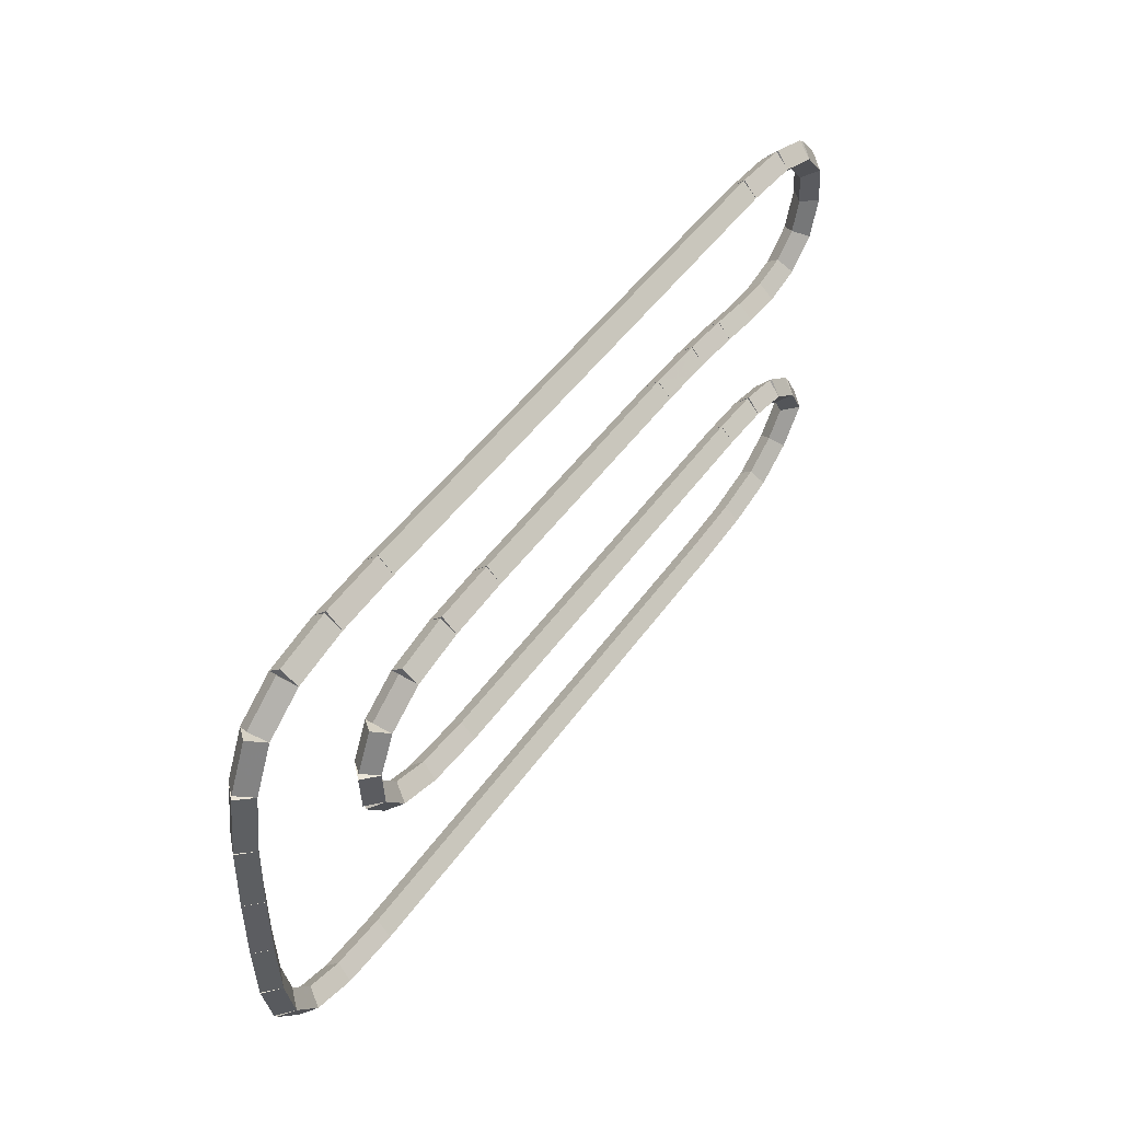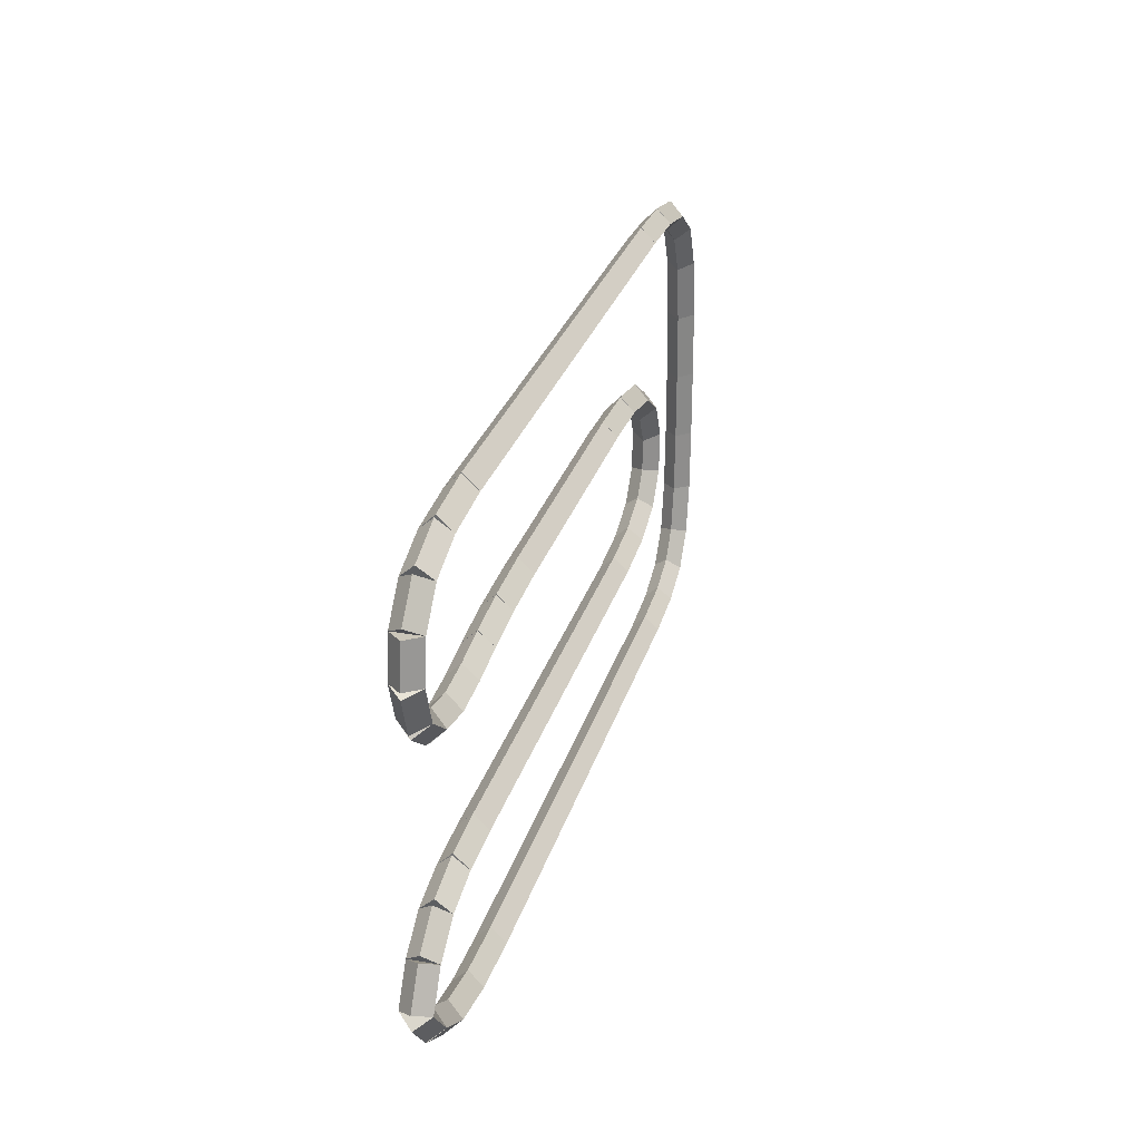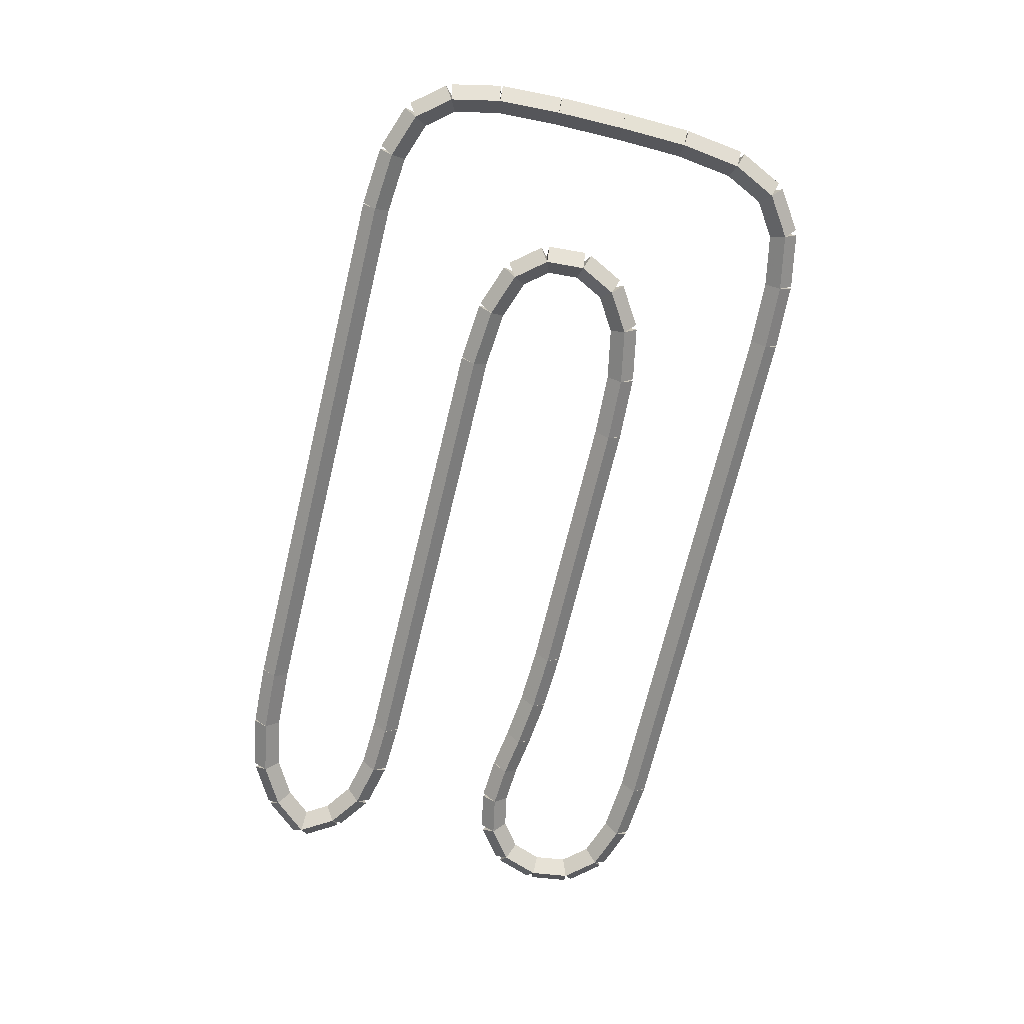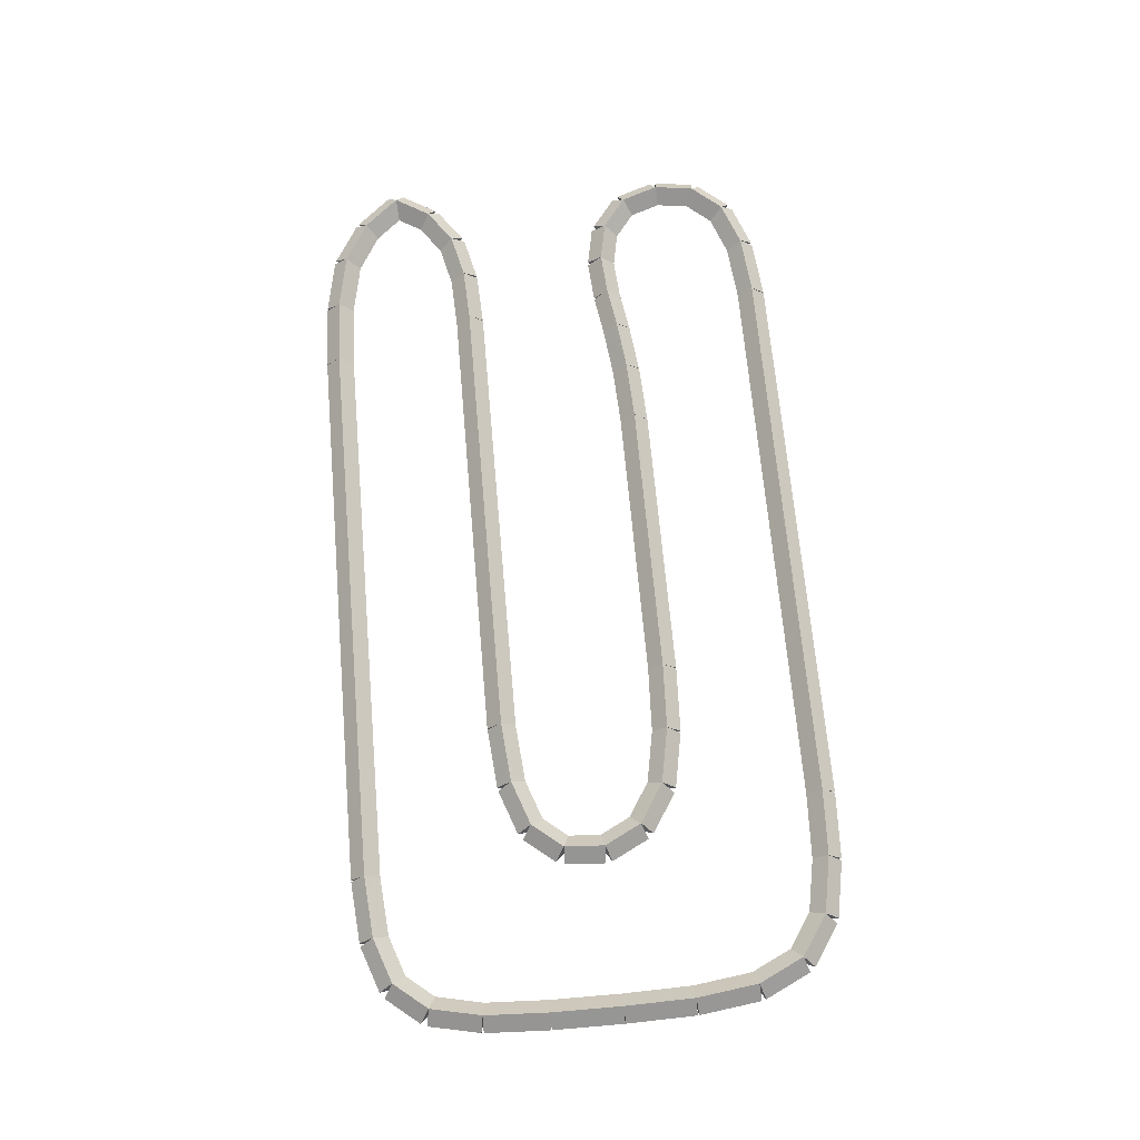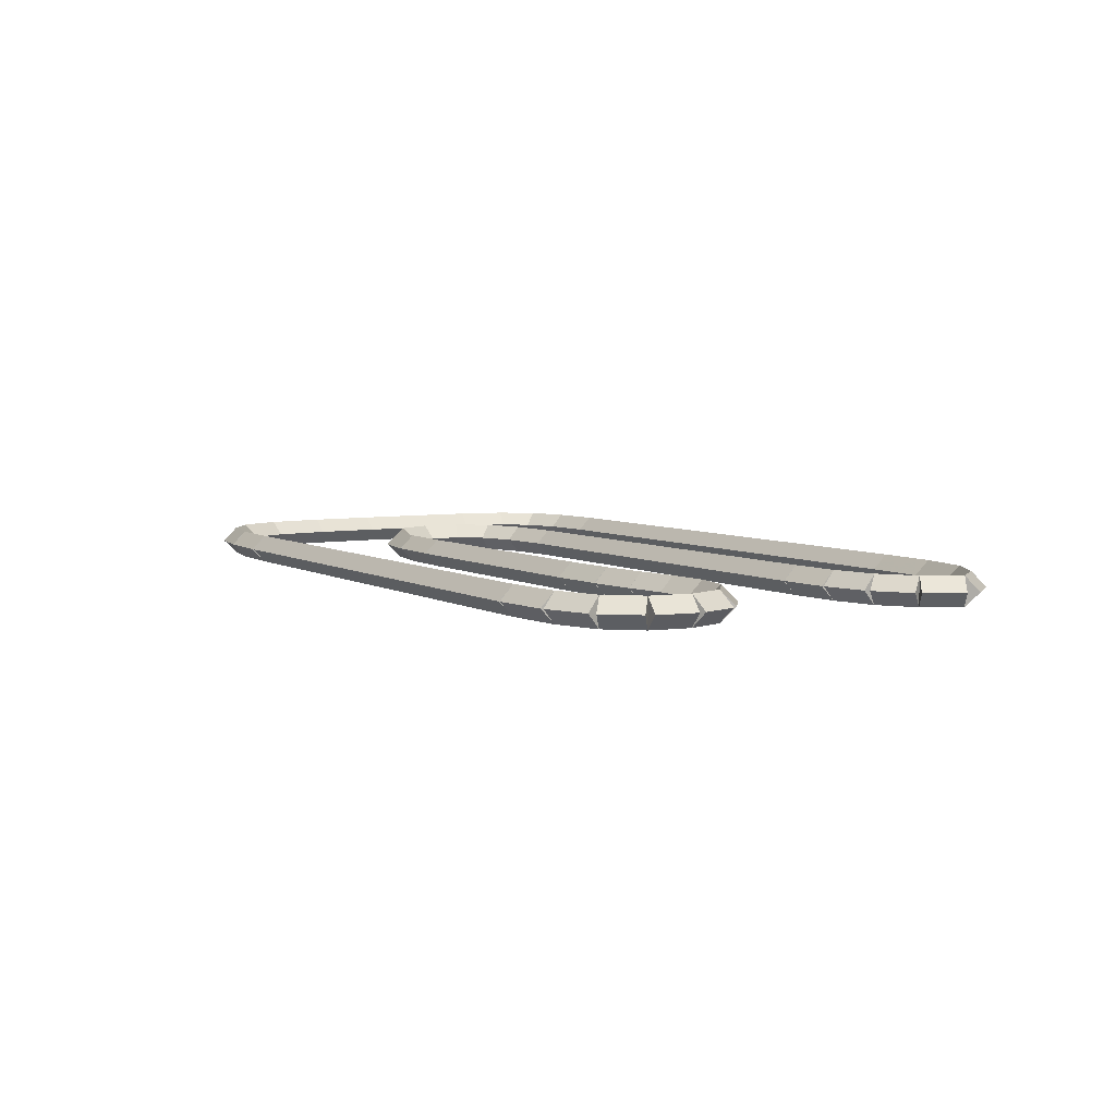
<metadata>
{"format":"obj","ext":"obj","renderer":"f3d","projection":"perspective","resolution":1024,"background":"white","views":[{"elev":47.4,"azim":-56.6,"up":"+Z"},{"elev":27.8,"azim":105.2,"up":"+Z"},{"elev":-70.9,"azim":-103.5,"up":"+Y"},{"elev":67.7,"azim":-94.9,"up":"+Y"},{"elev":5.5,"azim":59.6,"up":"+Y"}]}
</metadata>
<code>
g name
v 12.4 43.4 1.481
v 12.57 43.6 1.586
v 12.4 43.8 1.481
v 12.23 43.6 1.377
v 12.7 43.4 1
v 12.87 43.6 1.105
v 12.7 43.8 1
v 12.53 43.6 0.8952
f 1 2 3 4
f 6 2 1 5
f 5 1 4 8
f 6 5 8 7
f 8 4 3 7
f 7 3 2 6
g name
v 11.93 43.8 1.815
v 11.82 43.6 1.652
v 11.93 43.4 1.815
v 12.05 43.6 1.978
v 12.4 43.8 1.481
v 12.29 43.6 1.318
v 12.4 43.4 1.481
v 12.52 43.6 1.645
f 9 10 11 12
f 14 10 9 13
f 13 9 12 16
f 14 13 16 15
f 16 12 11 15
f 15 11 10 14
g name
v 11.3 43.8 1.963
v 11.25 43.6 1.768
v 11.3 43.4 1.963
v 11.35 43.6 2.158
v 11.93 43.8 1.815
v 11.89 43.6 1.62
v 11.93 43.4 1.815
v 11.98 43.6 2.01
f 17 18 19 20
f 22 18 17 21
f 21 17 20 24
f 22 21 24 23
f 24 20 19 23
f 23 19 18 22
g name
v 10.55 43.8 2
v 10.54 43.6 1.8
v 10.55 43.4 2
v 10.56 43.6 2.2
v 11.3 43.8 1.963
v 11.29 43.6 1.763
v 11.3 43.4 1.963
v 11.31 43.6 2.163
f 25 26 27 28
f 30 26 25 29
f 29 25 28 32
f 30 29 32 31
f 32 28 27 31
f 31 27 26 30
g name
v 4.037 43.8 2.013
v 4.037 43.6 1.813
v 4.037 43.4 2.013
v 4.037 43.6 2.213
v 10.55 43.8 2
v 10.55 43.6 1.8
v 10.55 43.4 2
v 10.55 43.6 2.2
f 33 34 35 36
f 38 34 33 37
f 37 33 36 40
f 38 37 40 39
f 40 36 35 39
f 39 35 34 38
g name
v 3.185 43.8 2.089
v 3.167 43.6 1.89
v 3.185 43.4 2.089
v 3.203 43.6 2.288
v 4.037 43.8 2.013
v 4.019 43.6 1.814
v 4.037 43.4 2.013
v 4.055 43.6 2.212
f 41 42 43 44
f 46 42 41 45
f 45 41 44 48
f 46 45 48 47
f 48 44 43 47
f 47 43 42 46
g name
v 2.556 43.8 2.315
v 2.488 43.6 2.127
v 2.556 43.4 2.315
v 2.623 43.6 2.503
v 3.185 43.8 2.089
v 3.118 43.6 1.901
v 3.185 43.4 2.089
v 3.253 43.6 2.277
f 49 50 51 52
f 54 50 49 53
f 53 49 52 56
f 54 53 56 55
f 56 52 51 55
f 55 51 50 54
g name
v 2.211 43.8 2.739
v 2.056 43.6 2.613
v 2.211 43.4 2.739
v 2.366 43.6 2.865
v 2.556 43.8 2.315
v 2.4 43.6 2.189
v 2.556 43.4 2.315
v 2.711 43.6 2.441
f 57 58 59 60
f 62 58 57 61
f 61 57 60 64
f 62 61 64 63
f 64 60 59 63
f 63 59 58 62
g name
v 2.178 43.8 3.298
v 1.978 43.6 3.286
v 2.178 43.4 3.298
v 2.377 43.6 3.31
v 2.211 43.8 2.739
v 2.011 43.6 2.727
v 2.211 43.4 2.739
v 2.411 43.6 2.751
f 65 66 67 68
f 70 66 65 69
f 69 65 68 72
f 70 69 72 71
f 72 68 67 71
f 71 67 66 70
g name
v 2.444 43.8 3.819
v 2.266 43.6 3.91
v 2.444 43.4 3.819
v 2.622 43.6 3.727
v 2.178 43.8 3.298
v 2 43.6 3.389
v 2.178 43.4 3.298
v 2.356 43.6 3.207
f 73 74 75 76
f 78 74 73 77
f 77 73 76 80
f 78 77 80 79
f 80 76 75 79
f 79 75 74 78
g name
v 2.996 43.8 4.165
v 2.89 43.6 4.334
v 2.996 43.4 4.165
v 3.103 43.6 3.995
v 2.444 43.8 3.819
v 2.338 43.6 3.988
v 2.444 43.4 3.819
v 2.551 43.6 3.649
f 81 82 83 84
f 86 82 81 85
f 85 81 84 88
f 86 85 88 87
f 88 84 83 87
f 87 83 82 86
g name
v 3.781 43.8 4.313
v 3.744 43.6 4.509
v 3.781 43.4 4.313
v 3.819 43.6 4.116
v 2.996 43.8 4.165
v 2.959 43.6 4.361
v 2.996 43.4 4.165
v 3.033 43.6 3.968
f 89 90 91 92
f 94 90 89 93
f 93 89 92 96
f 94 93 96 95
f 96 92 91 95
f 95 91 90 94
g name
v 4.711 43.8 4.35
v 4.703 43.6 4.55
v 4.711 43.4 4.35
v 4.719 43.6 4.15
v 3.781 43.8 4.313
v 3.774 43.6 4.513
v 3.781 43.4 4.313
v 3.789 43.6 4.113
f 97 98 99 100
f 102 98 97 101
f 101 97 100 104
f 102 101 104 103
f 104 100 99 103
f 103 99 98 102
g name
v 8.663 43.8 4.337
v 8.664 43.6 4.537
v 8.663 43.4 4.337
v 8.662 43.6 4.137
v 4.711 43.8 4.35
v 4.712 43.6 4.55
v 4.711 43.4 4.35
v 4.71 43.6 4.15
f 105 106 107 108
f 110 106 105 109
f 109 105 108 112
f 110 109 112 111
f 112 108 107 111
f 111 107 106 110
g name
v 9.515 43.8 4.298
v 9.524 43.6 4.498
v 9.515 43.4 4.298
v 9.506 43.6 4.098
v 8.663 43.8 4.337
v 8.672 43.6 4.537
v 8.663 43.4 4.337
v 8.654 43.6 4.137
f 113 114 115 116
f 118 114 113 117
f 117 113 116 120
f 118 117 120 119
f 120 116 115 119
f 119 115 114 118
g name
v 10.22 43.8 4.22
v 10.24 43.6 4.419
v 10.22 43.4 4.22
v 10.2 43.6 4.022
v 9.515 43.8 4.298
v 9.537 43.6 4.497
v 9.515 43.4 4.298
v 9.493 43.6 4.099
f 121 122 123 124
f 126 122 121 125
f 125 121 124 128
f 126 125 128 127
f 128 124 123 127
f 127 123 122 126
g name
v 10.81 43.8 4.13
v 10.84 43.6 4.327
v 10.81 43.4 4.13
v 10.78 43.6 3.932
v 10.22 43.8 4.22
v 10.25 43.6 4.418
v 10.22 43.4 4.22
v 10.19 43.6 4.023
f 129 130 131 132
f 134 130 129 133
f 133 129 132 136
f 134 133 136 135
f 136 132 131 135
f 135 131 130 134
g name
v 11.4 43.8 4.089
v 11.42 43.6 4.288
v 11.4 43.4 4.089
v 11.39 43.6 3.889
v 10.81 43.8 4.13
v 10.82 43.6 4.329
v 10.81 43.4 4.13
v 10.8 43.6 3.93
f 137 138 139 140
f 142 138 137 141
f 141 137 140 144
f 142 141 144 143
f 144 140 139 143
f 143 139 138 142
g name
v 11.96 43.8 4.198
v 11.92 43.6 4.394
v 11.96 43.4 4.198
v 12 43.6 4.002
v 11.4 43.8 4.089
v 11.37 43.6 4.285
v 11.4 43.4 4.089
v 11.44 43.6 3.893
f 145 146 147 148
f 150 146 145 149
f 149 145 148 152
f 150 149 152 151
f 152 148 147 151
f 151 147 146 150
g name
v 12.4 43.8 4.531
v 12.28 43.6 4.691
v 12.4 43.4 4.531
v 12.52 43.6 4.371
v 11.96 43.8 4.198
v 11.84 43.6 4.358
v 11.96 43.4 4.198
v 12.08 43.6 4.038
f 153 154 155 156
f 158 154 153 157
f 157 153 156 160
f 158 157 160 159
f 160 156 155 159
f 159 155 154 158
g name
v 12.59 43.8 5.052
v 12.4 43.6 5.119
v 12.59 43.4 5.052
v 12.78 43.6 4.985
v 12.4 43.8 4.531
v 12.22 43.6 4.599
v 12.4 43.4 4.531
v 12.59 43.6 4.464
f 161 162 163 164
f 166 162 161 165
f 165 161 164 168
f 166 165 168 167
f 168 164 163 167
f 167 163 162 166
g name
v 12.51 43.8 5.611
v 12.32 43.6 5.585
v 12.51 43.4 5.611
v 12.71 43.6 5.637
v 12.59 43.8 5.052
v 12.39 43.6 5.026
v 12.59 43.4 5.052
v 12.79 43.6 5.078
f 169 170 171 172
f 174 170 169 173
f 173 169 172 176
f 174 173 176 175
f 176 172 171 175
f 175 171 170 174
g name
v 12.14 43.8 6.035
v 11.99 43.6 5.904
v 12.14 43.4 6.035
v 12.3 43.6 6.167
v 12.51 43.8 5.611
v 12.36 43.6 5.48
v 12.51 43.4 5.611
v 12.67 43.6 5.743
f 177 178 179 180
f 182 178 177 181
f 181 177 180 184
f 182 181 184 183
f 184 180 179 183
f 183 179 178 182
g name
v 11.51 43.8 6.261
v 11.45 43.6 6.073
v 11.51 43.4 6.261
v 11.58 43.6 6.449
v 12.14 43.8 6.035
v 12.08 43.6 5.847
v 12.14 43.4 6.035
v 12.21 43.6 6.223
f 185 186 187 188
f 190 186 185 189
f 189 185 188 192
f 190 189 192 191
f 192 188 187 191
f 191 187 186 190
g name
v 10.66 43.8 6.337
v 10.65 43.6 6.138
v 10.66 43.4 6.337
v 10.68 43.6 6.536
v 11.51 43.8 6.261
v 11.5 43.6 6.062
v 11.51 43.4 6.261
v 11.53 43.6 6.46
f 193 194 195 196
f 198 194 193 197
f 197 193 196 200
f 198 197 200 199
f 200 196 195 199
f 199 195 194 198
g name
v 2.711 43.8 6.35
v 2.711 43.6 6.15
v 2.711 43.4 6.35
v 2.711 43.6 6.55
v 10.66 43.8 6.337
v 10.66 43.6 6.137
v 10.66 43.4 6.337
v 10.66 43.6 6.537
f 201 202 203 204
f 206 202 201 205
f 205 201 204 208
f 206 205 208 207
f 208 204 203 207
f 207 203 202 206
g name
v 1.781 43.8 6.313
v 1.789 43.6 6.113
v 1.781 43.4 6.313
v 1.774 43.6 6.513
v 2.711 43.8 6.35
v 2.719 43.6 6.15
v 2.711 43.4 6.35
v 2.703 43.6 6.55
f 209 210 211 212
f 214 210 209 213
f 213 209 212 216
f 214 213 216 215
f 216 212 211 215
f 215 211 210 214
g name
v 0.9963 43.8 6.165
v 1.033 43.6 5.968
v 0.9963 43.4 6.165
v 0.9592 43.6 6.361
v 1.781 43.8 6.313
v 1.819 43.6 6.116
v 1.781 43.4 6.313
v 1.744 43.6 6.51
f 217 218 219 220
f 222 218 217 221
f 221 217 220 224
f 222 221 224 223
f 224 220 219 223
f 223 219 218 222
g name
v 0.4444 43.8 5.794
v 0.5559 43.6 5.628
v 0.4444 43.4 5.794
v 0.333 43.6 5.961
v 0.9963 43.8 6.165
v 1.108 43.6 5.999
v 0.9963 43.4 6.165
v 0.8848 43.6 6.331
f 225 226 227 228
f 230 226 225 229
f 229 225 228 232
f 230 229 232 231
f 232 228 227 231
f 231 227 226 230
g name
v 0.1407 43.8 5.165
v 0.3209 43.6 5.078
v 0.1407 43.4 5.165
v -0.0394 43.6 5.252
v 0.4444 43.8 5.794
v 0.6246 43.6 5.708
v 0.4444 43.4 5.794
v 0.2643 43.6 5.881
f 233 234 235 236
f 238 234 233 237
f 237 233 236 240
f 238 237 240 239
f 240 236 235 239
f 239 235 234 238
g name
v 0.02593 43.8 4.313
v 0.2241 43.6 4.286
v 0.02593 43.4 4.313
v -0.1723 43.6 4.34
v 0.1407 43.8 5.165
v 0.3389 43.6 5.138
v 0.1407 43.4 5.165
v -0.05747 43.6 5.192
f 241 242 243 244
f 246 242 241 245
f 245 241 244 248
f 246 245 248 247
f 248 244 243 247
f 247 243 242 246
g name
v 0 43.8 3.35
v 0.1999 43.6 3.345
v 1.863e-09 43.4 3.35
v -0.1999 43.6 3.355
v 0.02593 43.8 4.313
v 0.2259 43.6 4.308
v 0.02593 43.4 4.313
v -0.174 43.6 4.318
f 249 250 251 252
f 254 250 249 253
f 253 249 252 256
f 254 253 256 255
f 256 252 251 255
f 255 251 250 254
g name
v 0 43.8 2.374
v 0.2 43.6 2.374
v -4.136e-14 43.4 2.374
v -0.2 43.6 2.374
v -4.112e-17 43.8 3.35
v 0.2 43.6 3.35
v -4.141e-14 43.4 3.35
v -0.2 43.6 3.35
f 257 258 259 260
f 262 258 257 261
f 261 257 260 264
f 262 261 264 263
f 264 260 259 263
f 263 259 258 262
g name
v 0.03704 43.8 1.483
v 0.2369 43.6 1.492
v 0.03704 43.4 1.483
v -0.1628 43.6 1.475
v 0 43.8 2.374
v 0.1998 43.6 2.382
v -7.451e-09 43.4 2.374
v -0.1998 43.6 2.366
f 265 266 267 268
f 270 266 265 269
f 269 265 268 272
f 270 269 272 271
f 272 268 267 271
f 271 267 266 270
g name
v 0.1852 43.8 0.7759
v 0.3809 43.6 0.8169
v 0.1852 43.4 0.7759
v -0.01057 43.6 0.7349
v 0.03704 43.8 1.483
v 0.2328 43.6 1.524
v 0.03704 43.4 1.483
v -0.1587 43.6 1.442
f 273 274 275 276
f 278 274 273 277
f 277 273 276 280
f 278 277 280 279
f 280 276 275 279
f 279 275 274 278
g name
v 0.5556 43.8 0.3148
v 0.7115 43.6 0.4401
v 0.5556 43.4 0.3148
v 0.3996 43.6 0.1896
v 0.1852 43.8 0.7759
v 0.3411 43.6 0.9012
v 0.1852 43.4 0.7759
v 0.02926 43.6 0.6507
f 281 282 283 284
f 286 282 281 285
f 285 281 284 288
f 286 285 288 287
f 288 284 283 287
f 287 283 282 286
g name
v 1.185 43.8 0.08889
v 1.253 43.6 0.2771
v 1.185 43.4 0.08889
v 1.118 43.6 -0.09936
v 0.5556 43.8 0.3148
v 0.6231 43.6 0.5031
v 0.5556 43.4 0.3148
v 0.488 43.6 0.1266
f 289 290 291 292
f 294 290 289 293
f 293 289 292 296
f 294 293 296 295
f 296 292 291 295
f 295 291 290 294
g name
v 2.037 43.8 0.01296
v 2.055 43.6 0.2122
v 2.037 43.4 0.01296
v 2.019 43.6 -0.1862
v 1.185 43.8 0.08889
v 1.203 43.6 0.2881
v 1.185 43.4 0.08889
v 1.167 43.6 -0.1103
f 297 298 299 300
f 302 298 297 301
f 301 297 300 304
f 302 301 304 303
f 304 300 299 303
f 303 299 298 302
g name
v 9.989 43.8 0
v 9.989 43.6 0.2
v 9.989 43.4 0
v 9.989 43.6 -0.2
v 2.037 43.8 0.01296
v 2.037 43.6 0.213
v 2.037 43.4 0.01296
v 2.037 43.6 -0.187
f 305 306 307 308
f 310 306 305 309
f 309 305 308 312
f 310 309 312 311
f 312 308 307 311
f 311 307 306 310
g name
v 10.92 43.8 0.03704
v 10.91 43.6 0.2369
v 10.92 43.4 0.03704
v 10.93 43.6 -0.1628
v 9.989 43.8 0
v 9.981 43.6 0.1998
v 9.989 43.4 0
v 9.997 43.6 -0.1998
f 313 314 315 316
f 318 314 313 317
f 317 313 316 320
f 318 317 320 319
f 320 316 315 319
f 319 315 314 318
g name
v 11.7 43.8 0.1852
v 11.67 43.6 0.3817
v 11.7 43.4 0.1852
v 11.74 43.6 -0.01135
v 10.92 43.8 0.03704
v 10.88 43.6 0.2336
v 10.92 43.4 0.03704
v 10.96 43.6 -0.1595
f 321 322 323 324
f 326 322 321 325
f 325 321 324 328
f 326 325 328 327
f 328 324 323 327
f 327 323 322 326
g name
v 12.28 43.8 0.5185
v 12.18 43.6 0.6918
v 12.28 43.4 0.5185
v 12.38 43.6 0.3453
v 11.7 43.8 0.1852
v 11.6 43.6 0.3584
v 11.7 43.4 0.1852
v 11.8 43.6 0.01195
f 329 330 331 332
f 334 330 329 333
f 333 329 332 336
f 334 333 336 335
f 336 332 331 335
f 335 331 330 334
g name
v 12.7 43.8 1
v 12.55 43.6 1.131
v 12.7 43.4 1
v 12.85 43.6 0.8688
v 12.28 43.8 0.5185
v 12.13 43.6 0.6497
v 12.28 43.4 0.5185
v 12.43 43.6 0.3873
f 337 338 339 340
f 342 338 337 341
f 341 337 340 344
f 342 341 344 343
f 344 340 339 343
f 343 339 338 342

</code>
